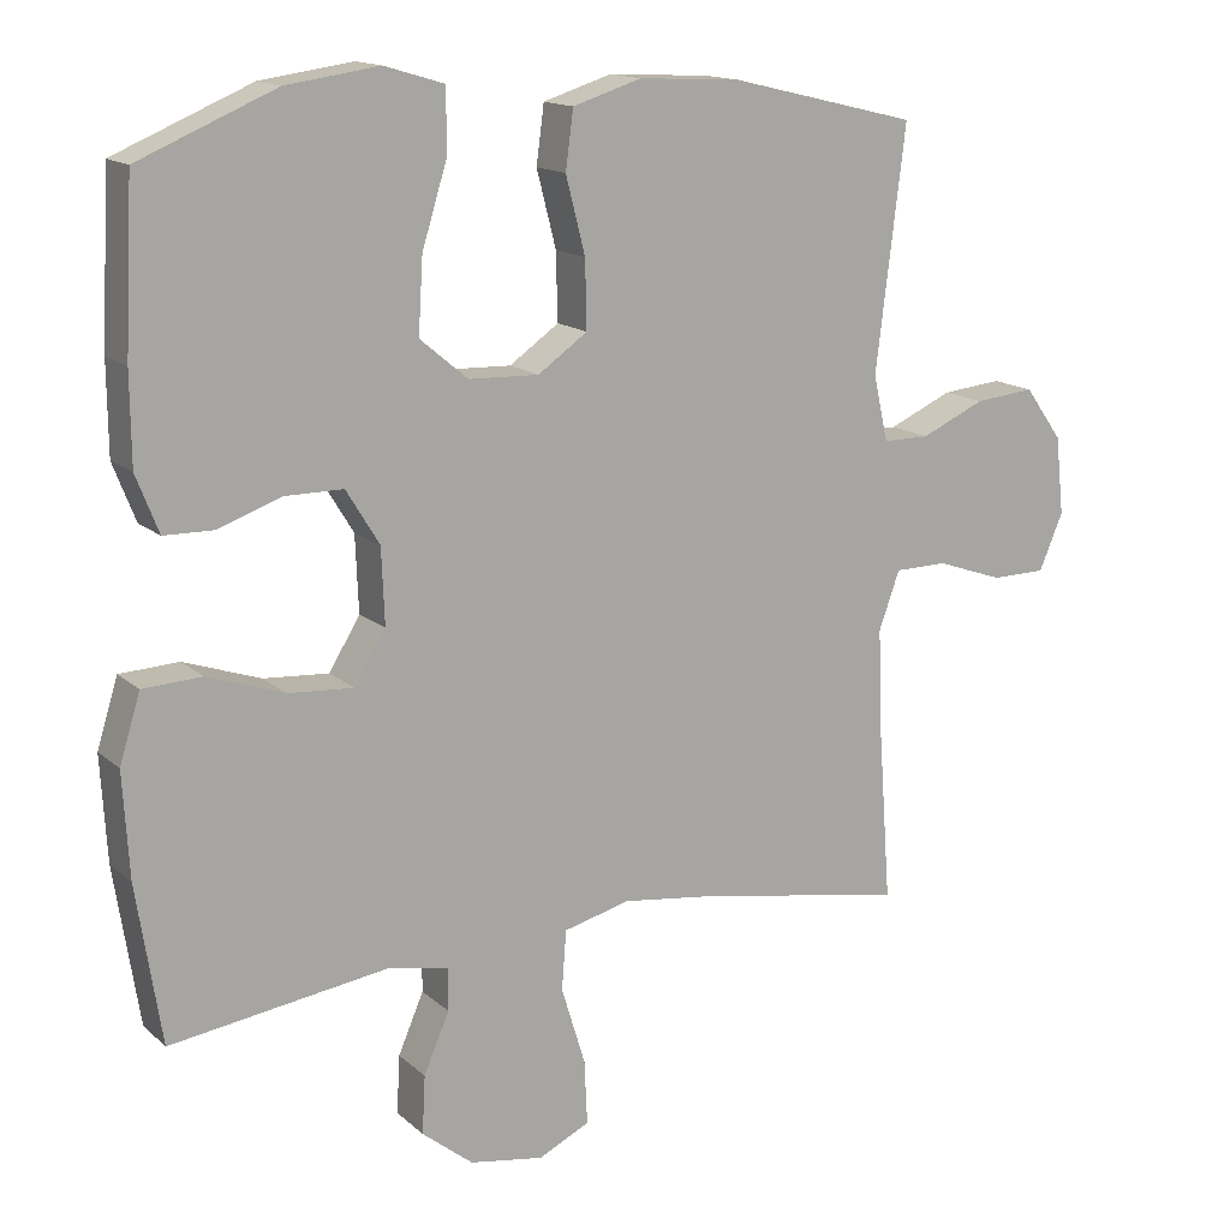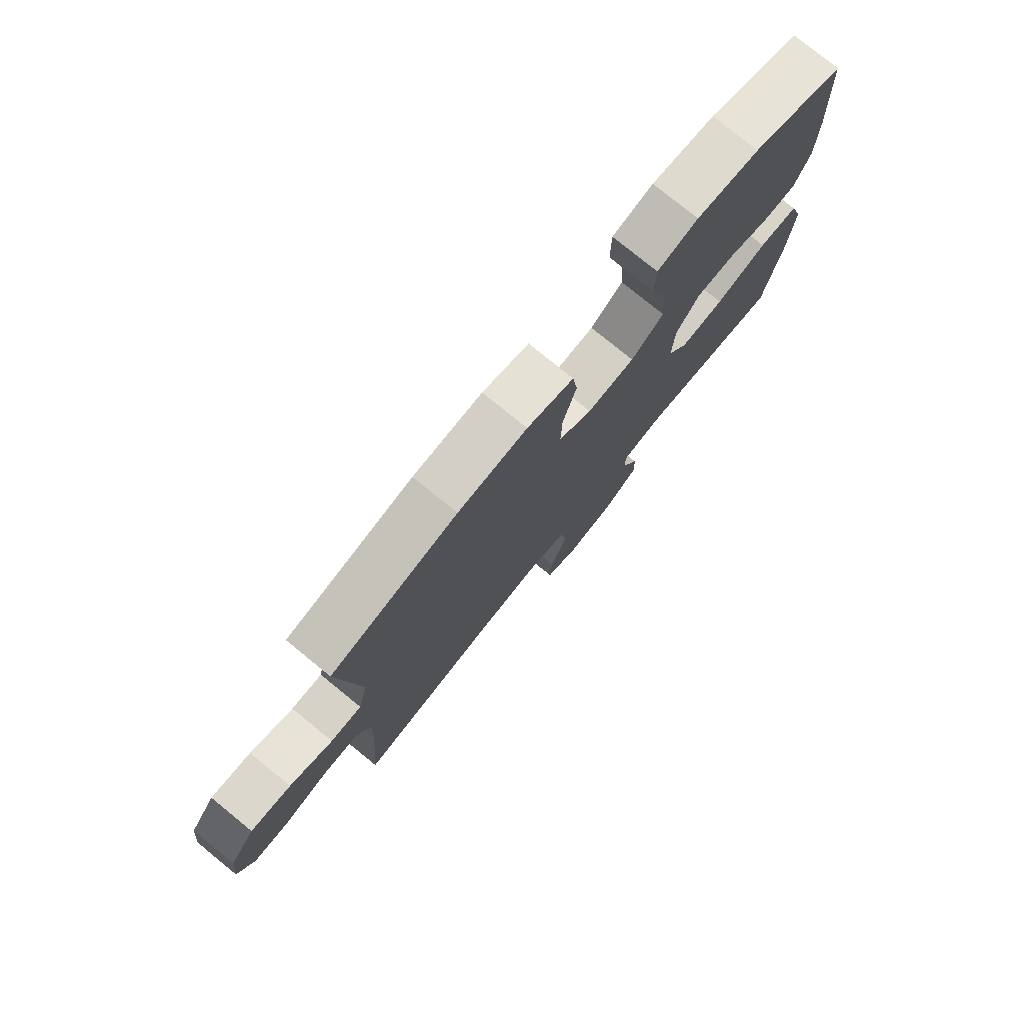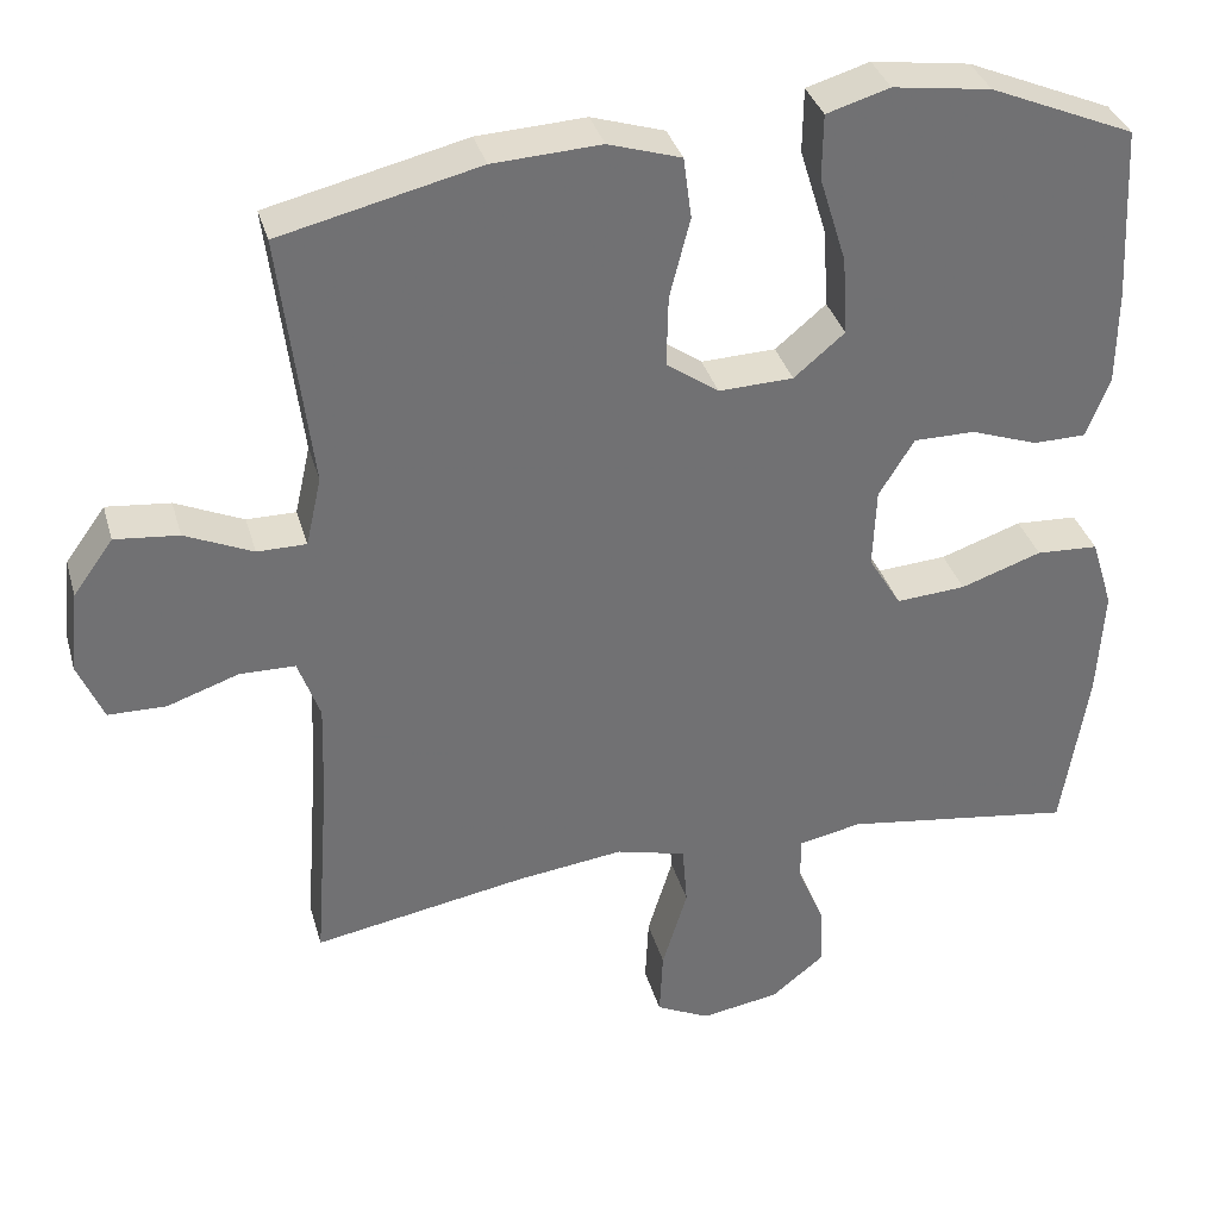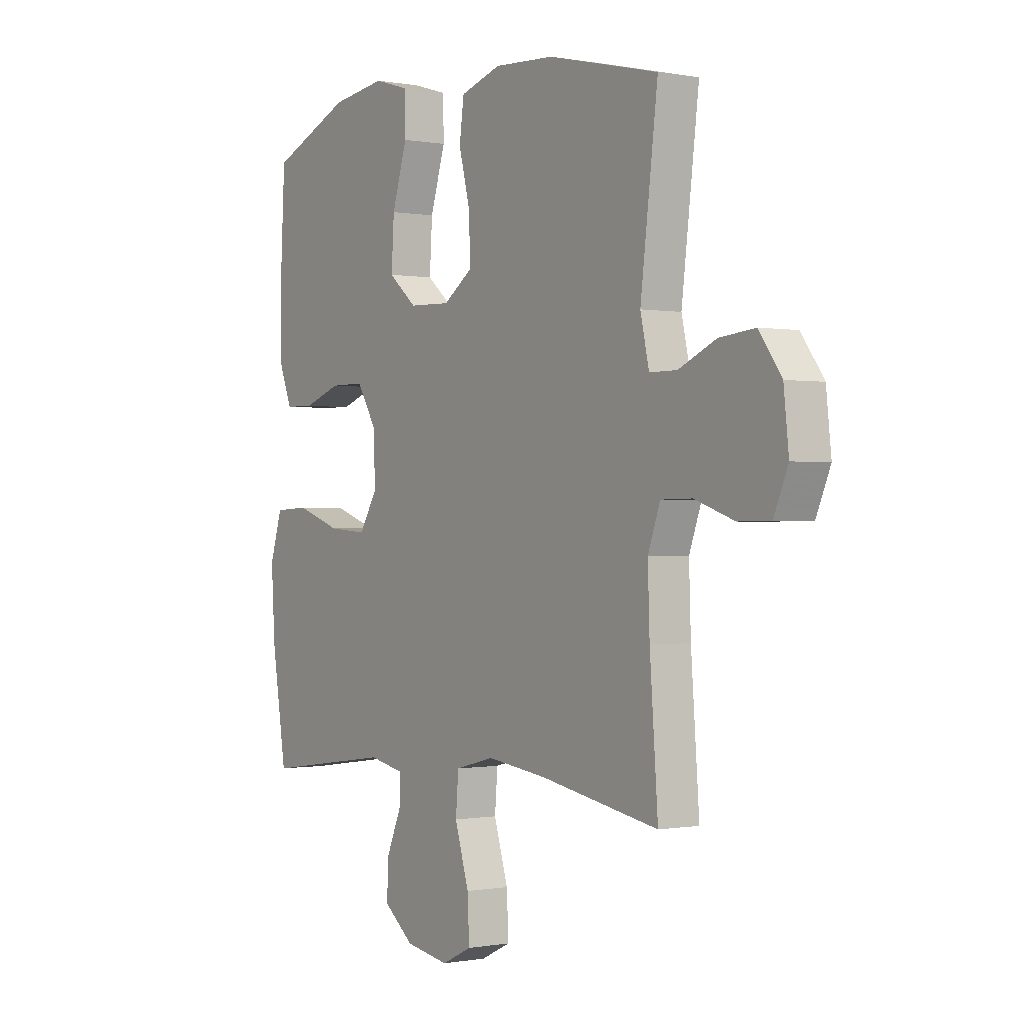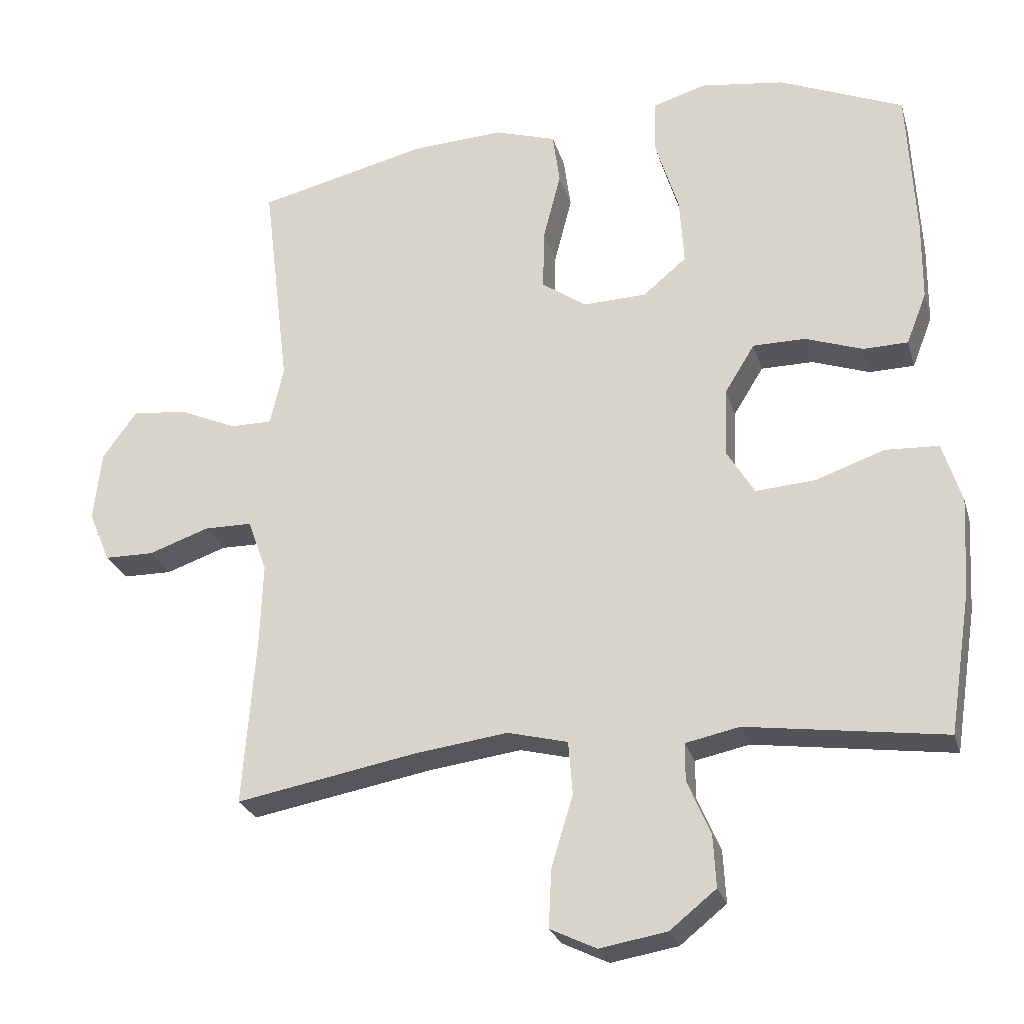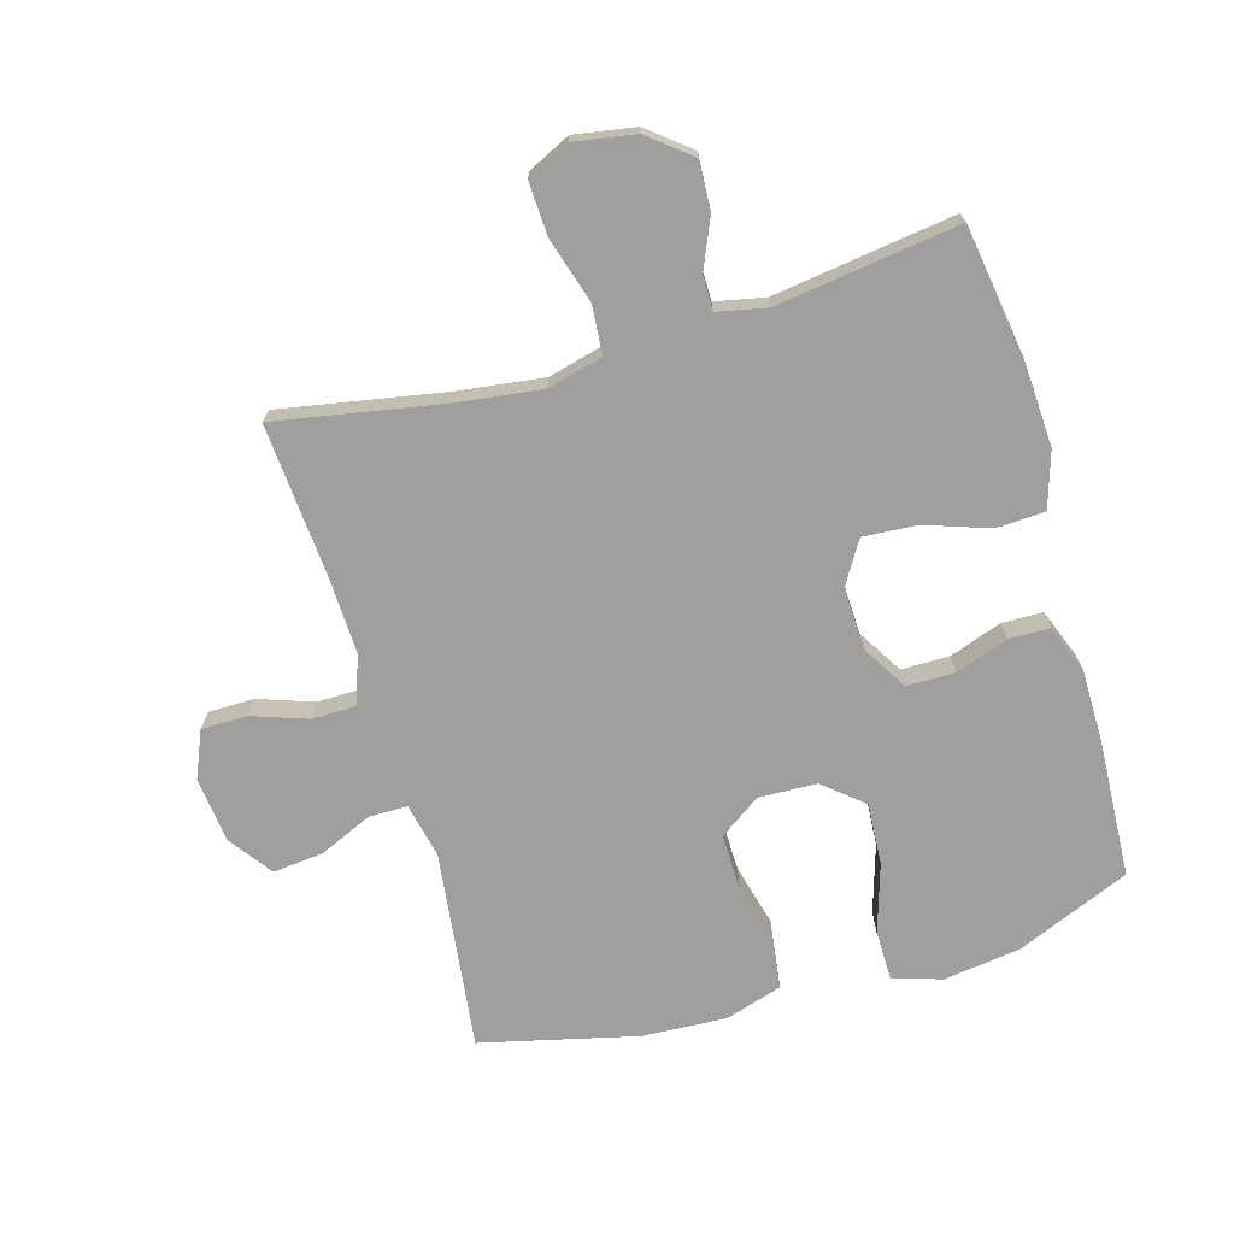
<metadata>
{"format":"obj","ext":"obj","renderer":"f3d","projection":"perspective","resolution":1024,"background":"white","views":[{"elev":14.8,"azim":-29.9,"up":"+Z"},{"elev":78.1,"azim":129.1,"up":"+Z"},{"elev":35.0,"azim":164.8,"up":"+Z"},{"elev":-0.3,"azim":55.3,"up":"+Z"},{"elev":-26.1,"azim":-164.8,"up":"+Z"},{"elev":-71.3,"azim":-163.9,"up":"+Y"}]}
</metadata>
<code>
v -0.5 0.07 -0.5
v -0.532 0.07 -0.296
v -0.54 0.07 -0.161
v -0.513 0.07 -0.074
v -0.437 0.07 -0.07
v -0.338 0.07 -0.104
v -0.253 0.07 -0.11
v -0.213 0.07 -0.044
v -0.217 0.07 0.054
v -0.26 0.07 0.124
v -0.335 0.07 0.124
v -0.417 0.07 0.095
v -0.481 0.07 0.096
v -0.51 0.07 0.17
v -0.511 0.07 0.286
v -0.5 0.07 0.5
v -0.323 0.07 0.575
v -0.203 0.07 0.592
v -0.126 0.07 0.569
v -0.125 0.07 0.49
v -0.158 0.07 0.383
v -0.164 0.07 0.287
v -0.102 0.07 0.235
v -0.011 0.07 0.232
v 0.053 0.07 0.277
v 0.051 0.07 0.364
v 0.026 0.07 0.462
v 0.036 0.07 0.537
v 0.125 0.07 0.565
v 0.257 0.07 0.558
v 0.5 0.07 0.5
v 0.462 0.07 0.189
v 0.481 0.07 0.104
v 0.541 0.07 0.104
v 0.624 0.07 0.141
v 0.702 0.07 0.149
v 0.751 0.07 0.081
v 0.762 0.07 -0.02
v 0.731 0.07 -0.093
v 0.66 0.07 -0.094
v 0.573 0.07 -0.064
v 0.505 0.07 -0.065
v 0.478 0.07 -0.14
v 0.482 0.07 -0.257
v 0.5 0.07 -0.5
v 0.24 0.07 -0.453
v 0.108 0.07 -0.436
v 0.022 0.07 -0.458
v 0.016 0.07 -0.534
v 0.047 0.07 -0.636
v 0.051 0.07 -0.719
v -0.015 0.07 -0.751
v -0.111 0.07 -0.735
v -0.177 0.07 -0.682
v -0.173 0.07 -0.607
v -0.14 0.07 -0.53
v -0.14 0.07 -0.476
v -0.217 0.07 -0.46
v -0.5 0 -0.5
v -0.532 0 -0.296
v -0.54 0 -0.161
v -0.513 0 -0.074
v -0.437 0 -0.07
v -0.338 0 -0.104
v -0.253 0 -0.11
v -0.213 0 -0.044
v -0.217 0 0.054
v -0.26 0 0.124
v -0.335 0 0.124
v -0.417 0 0.095
v -0.481 0 0.096
v -0.51 0 0.17
v -0.511 0 0.286
v -0.5 0 0.5
v -0.323 0 0.575
v -0.203 0 0.592
v -0.126 0 0.569
v -0.125 0 0.49
v -0.158 0 0.383
v -0.164 0 0.287
v -0.102 0 0.235
v -0.011 0 0.232
v 0.053 0 0.277
v 0.051 0 0.364
v 0.026 0 0.462
v 0.036 0 0.537
v 0.125 0 0.565
v 0.257 0 0.558
v 0.5 0 0.5
v 0.462 0 0.189
v 0.481 0 0.104
v 0.541 0 0.104
v 0.624 0 0.141
v 0.702 0 0.149
v 0.751 0 0.081
v 0.762 0 -0.02
v 0.731 0 -0.093
v 0.66 0 -0.094
v 0.573 0 -0.064
v 0.505 0 -0.065
v 0.478 0 -0.14
v 0.482 0 -0.257
v 0.5 0 -0.5
v 0.24 0 -0.453
v 0.108 0 -0.436
v 0.022 0 -0.458
v 0.016 0 -0.534
v 0.047 0 -0.636
v 0.051 0 -0.719
v -0.015 0 -0.751
v -0.111 0 -0.735
v -0.177 0 -0.682
v -0.173 0 -0.607
v -0.14 0 -0.53
v -0.14 0 -0.476
v -0.217 0 -0.46
f 54 55 56
f 53 54 56
f 52 53 56
f 51 52 56
f 50 51 56
f 49 50 56
f 48 49 56 57
f 47 48 57 58
f 44 45 46
f 43 44 46 47
f 42 43 47 58
f 39 40 41
f 38 39 41
f 37 38 41
f 36 37 41
f 35 36 41
f 34 35 41
f 33 34 41 42
f 58 1 2
f 42 58 2
f 33 42 2
f 32 33 2
f 30 31 32
f 29 30 32
f 28 29 32
f 27 28 32
f 26 27 32
f 19 20 21
f 18 19 21
f 17 18 21
f 16 17 21
f 15 16 21
f 14 15 21
f 13 14 21
f 12 13 21
f 11 12 21
f 10 11 21 22
f 9 10 22 23
f 4 5 6
f 3 4 6
f 2 3 6
f 2 6 7
f 32 2 7
f 25 26 32
f 32 7 8
f 25 32 8
f 24 25 8
f 8 9 23 24
f 114 113 112
f 114 112 111
f 114 111 110
f 114 110 109
f 114 109 108
f 114 108 107
f 115 114 107 106
f 116 115 106 105
f 104 103 102
f 105 104 102 101
f 116 105 101 100
f 99 98 97
f 99 97 96
f 99 96 95
f 99 95 94
f 99 94 93
f 99 93 92
f 100 99 92 91
f 60 59 116
f 60 116 100
f 60 100 91
f 60 91 90
f 90 89 88
f 90 88 87
f 90 87 86
f 90 86 85
f 90 85 84
f 79 78 77
f 79 77 76
f 79 76 75
f 79 75 74
f 79 74 73
f 79 73 72
f 79 72 71
f 79 71 70
f 79 70 69
f 80 79 69 68
f 81 80 68 67
f 64 63 62
f 64 62 61
f 64 61 60
f 65 64 60
f 65 60 90
f 90 84 83
f 66 65 90
f 66 90 83
f 66 83 82
f 82 81 67 66
f 1 59 60 2
f 2 60 61 3
f 3 61 62 4
f 4 62 63 5
f 5 63 64 6
f 6 64 65 7
f 7 65 66 8
f 8 66 67 9
f 9 67 68 10
f 10 68 69 11
f 11 69 70 12
f 12 70 71 13
f 13 71 72 14
f 14 72 73 15
f 15 73 74 16
f 16 74 75 17
f 17 75 76 18
f 18 76 77 19
f 19 77 78 20
f 20 78 79 21
f 21 79 80 22
f 22 80 81 23
f 23 81 82 24
f 24 82 83 25
f 25 83 84 26
f 26 84 85 27
f 27 85 86 28
f 28 86 87 29
f 29 87 88 30
f 30 88 89 31
f 31 89 90 32
f 32 90 91 33
f 33 91 92 34
f 34 92 93 35
f 35 93 94 36
f 36 94 95 37
f 37 95 96 38
f 38 96 97 39
f 39 97 98 40
f 40 98 99 41
f 41 99 100 42
f 42 100 101 43
f 43 101 102 44
f 44 102 103 45
f 45 103 104 46
f 46 104 105 47
f 47 105 106 48
f 48 106 107 49
f 49 107 108 50
f 50 108 109 51
f 51 109 110 52
f 52 110 111 53
f 53 111 112 54
f 54 112 113 55
f 55 113 114 56
f 56 114 115 57
f 57 115 116 58
f 58 116 59 1

</code>
